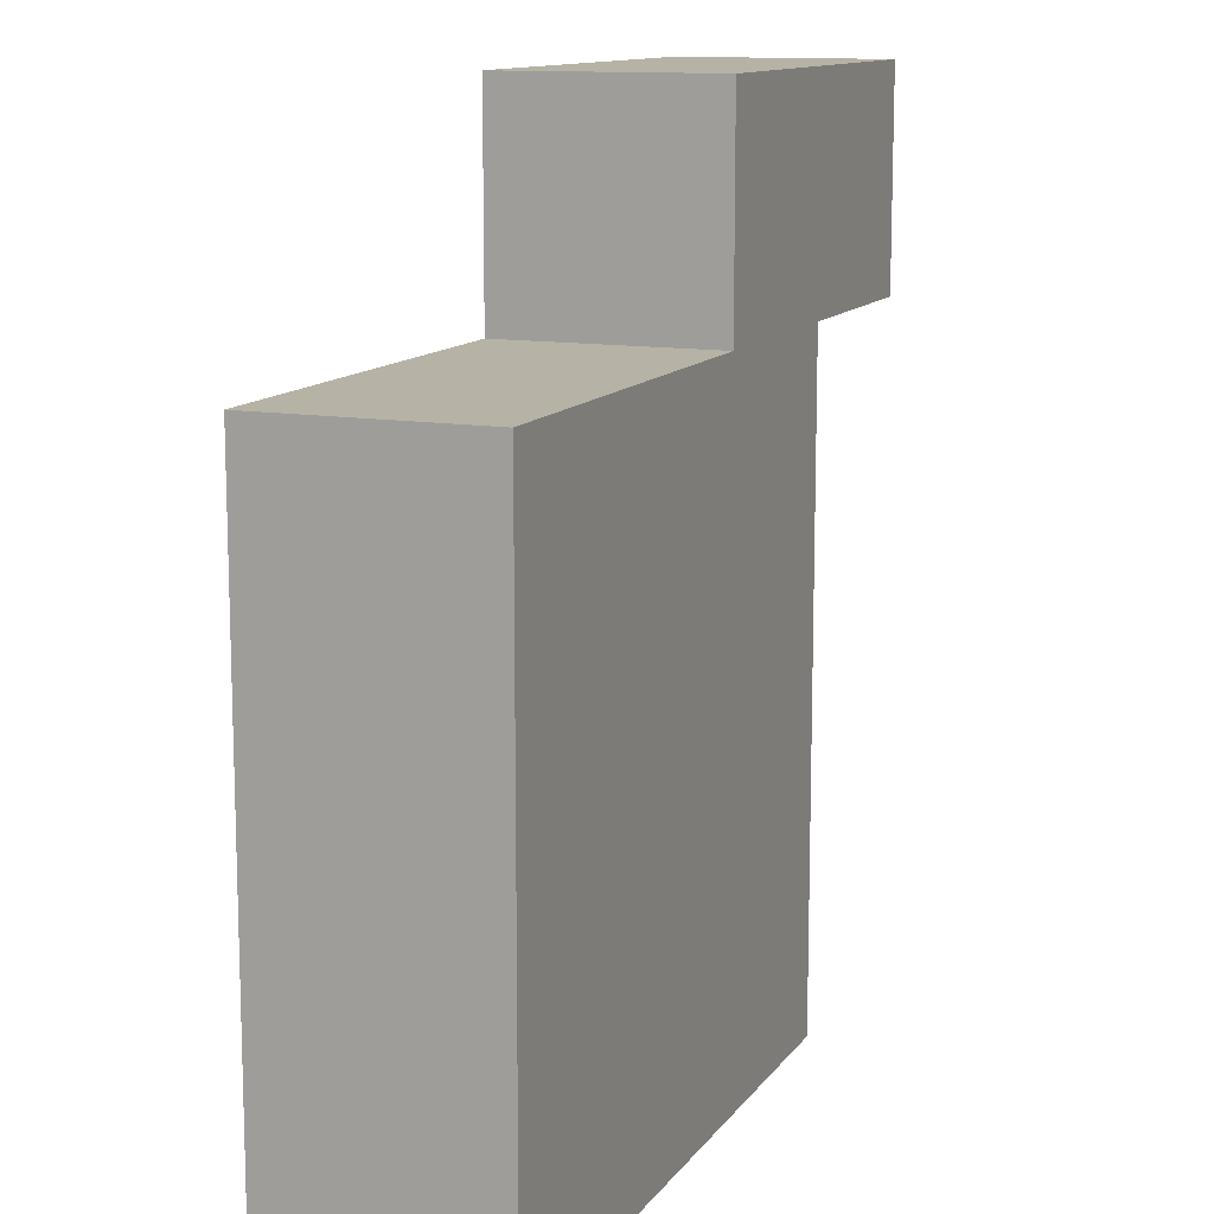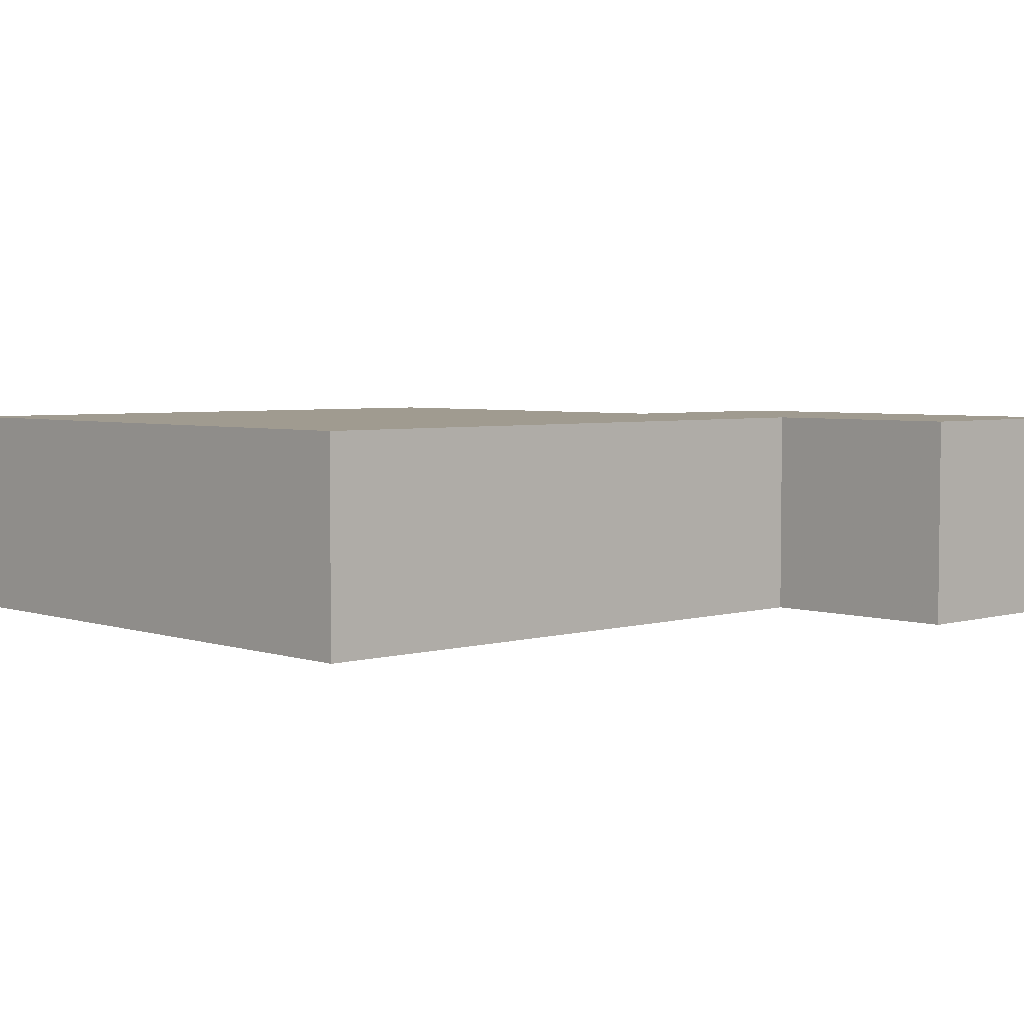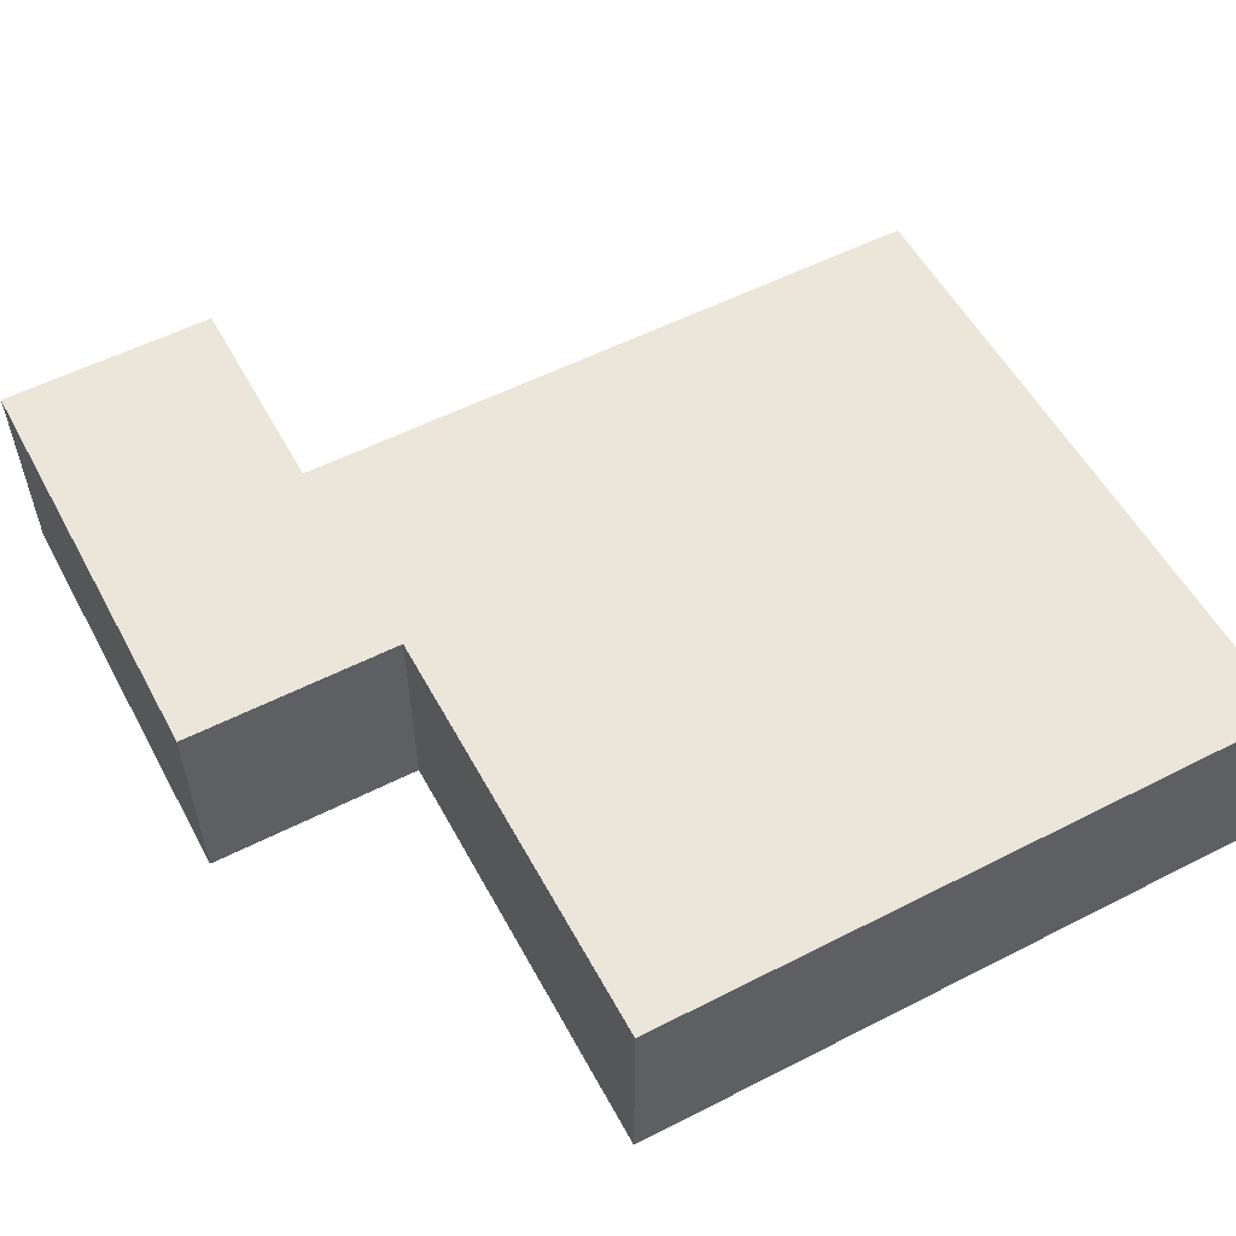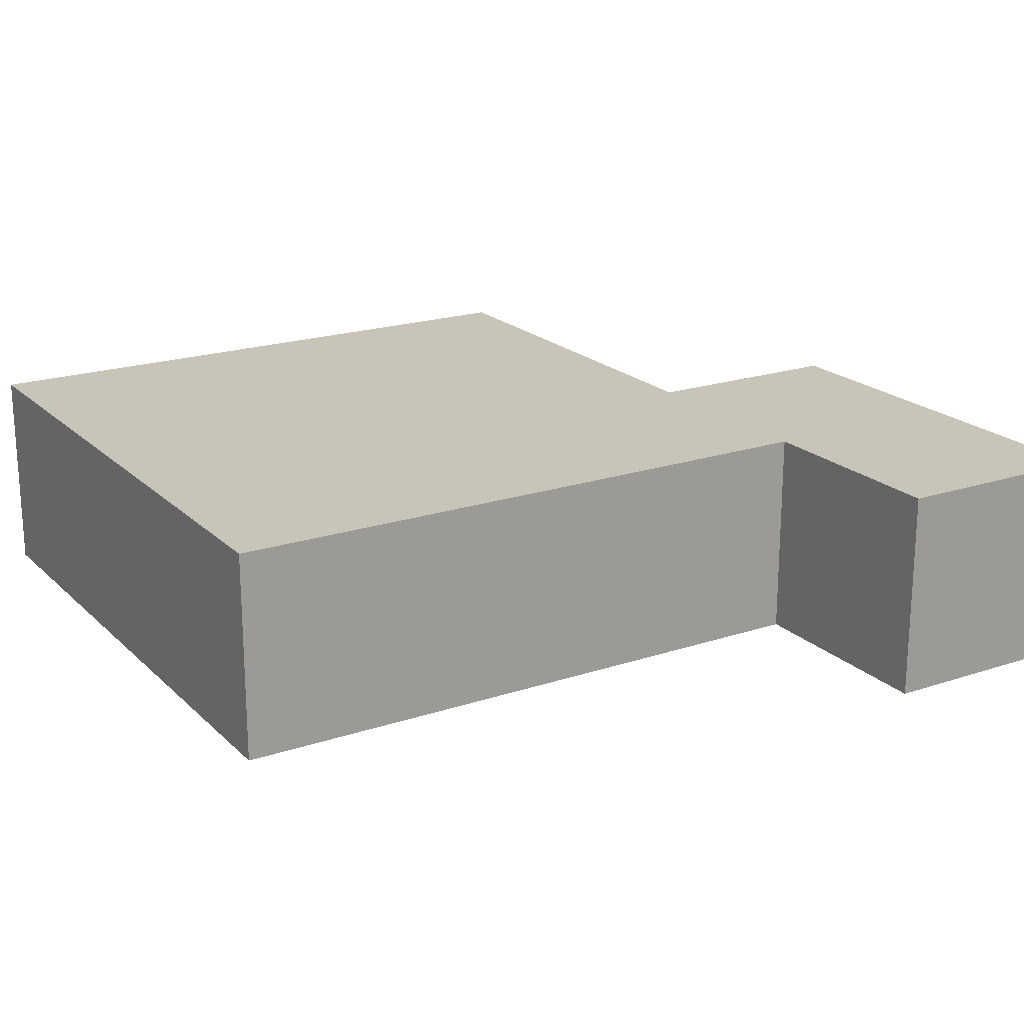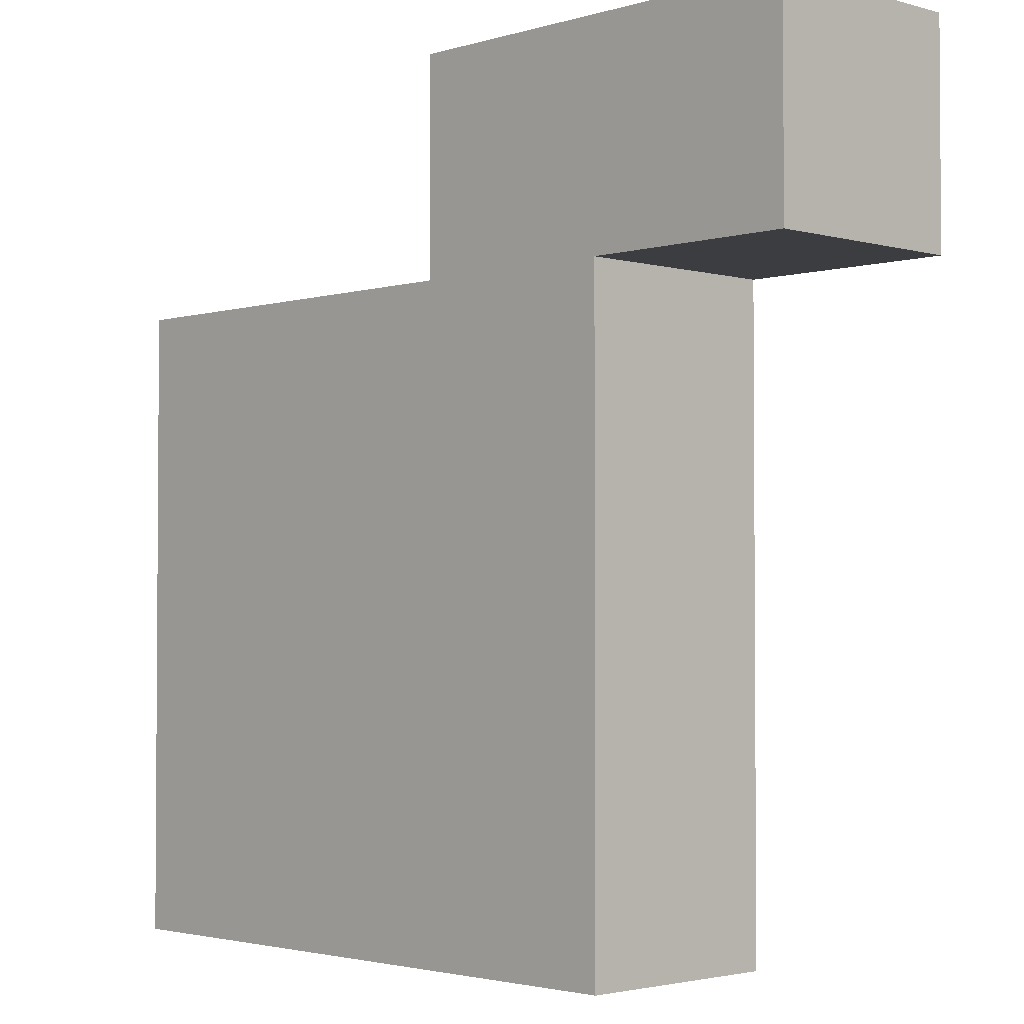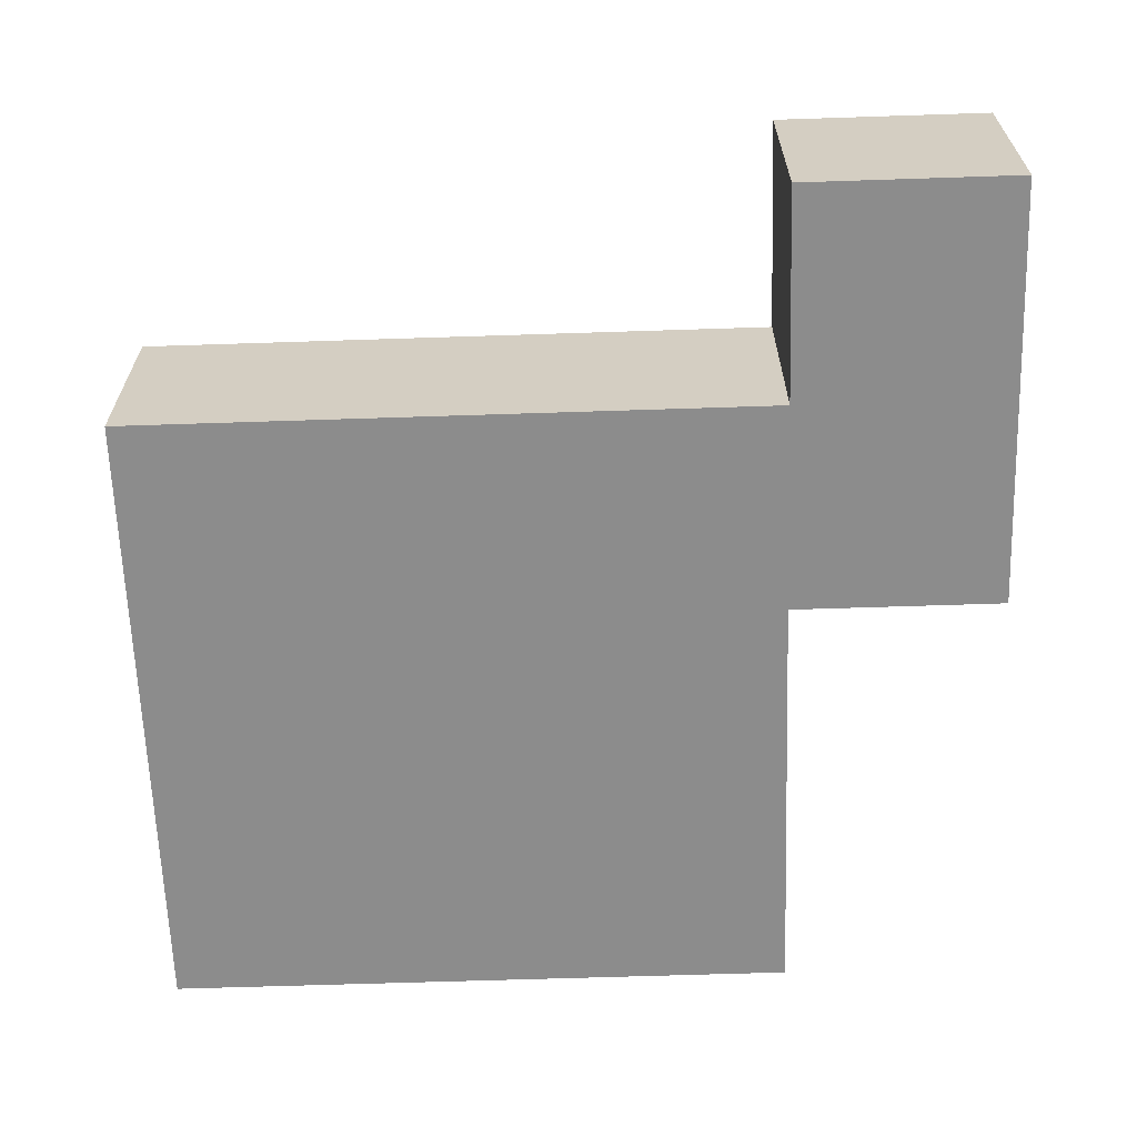
<metadata>
{"format":"obj","ext":"obj","renderer":"f3d","projection":"perspective","resolution":1024,"background":"white","views":[{"elev":12.2,"azim":-68.0,"up":"+Y"},{"elev":4.2,"azim":46.9,"up":"+Z"},{"elev":55.5,"azim":-118.2,"up":"+Z"},{"elev":20.1,"azim":58.6,"up":"+Z"},{"elev":-2.5,"azim":45.9,"up":"+Y"},{"elev":-64.2,"azim":91.9,"up":"+Z"}]}
</metadata>
<code>
g Model
v -3.5 7 -0.5
v 2.5 7 -0.5
v 2.5 1 -0.5
v -3.5 1 -0.5
f 1 2 3 4
v -3.5 1 1.5
v 2.5 1 1.5
v 2.5 7 1.5
v -3.5 7 1.5
f 5 6 7 8
v -3.5 1 1.5
v -3.5 7 1.5
v -3.5 7 -0.5
v -3.5 1 -0.5
f 9 10 11 12
v 2.5 1 -0.5
v 2.5 7 -0.5
v 2.5 7 1.5
v 2.5 1 1.5
f 13 14 15 16
v -3.5 1 -0.5
v 2.5 1 -0.5
v 2.5 1 1.5
v -3.5 1 1.5
f 17 18 19 20
v -3.5 7 1.5
v 0.5 7 1.5
v 0.5 7 -0.5
v -3.5 7 -0.5
f 21 22 23 24
v 0.5 9 1.5
v 4.5 9 1.5
v 4.5 9 -0.5
v 0.5 9 -0.5
f 25 26 27 28
v 0.5 9 -0.5
v 4.5 9 -0.5
v 4.5 7 -0.5
v 0.5 7 -0.5
f 29 30 31 32
v 0.5 7 1.5
v 4.5 7 1.5
v 4.5 9 1.5
v 0.5 9 1.5
f 33 34 35 36
v 0.5 7 1.5
v 0.5 9 1.5
v 0.5 9 -0.5
v 0.5 7 -0.5
f 37 38 39 40
v 4.5 7 -0.5
v 4.5 9 -0.5
v 4.5 9 1.5
v 4.5 7 1.5
f 41 42 43 44
v 2.5 7 -0.5
v 4.5 7 -0.5
v 4.5 7 1.5
v 2.5 7 1.5
f 45 46 47 48

</code>
